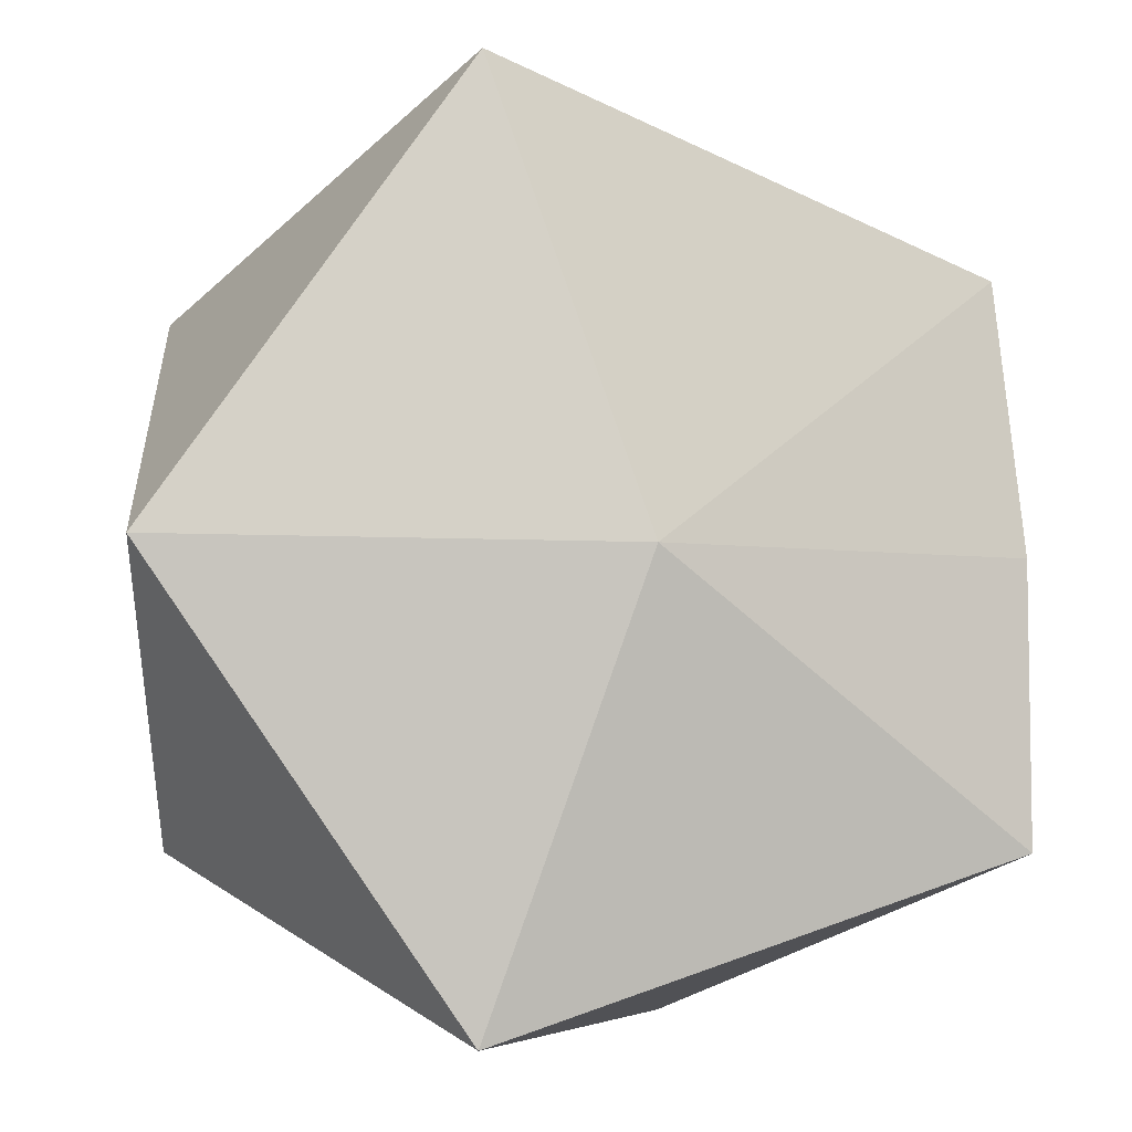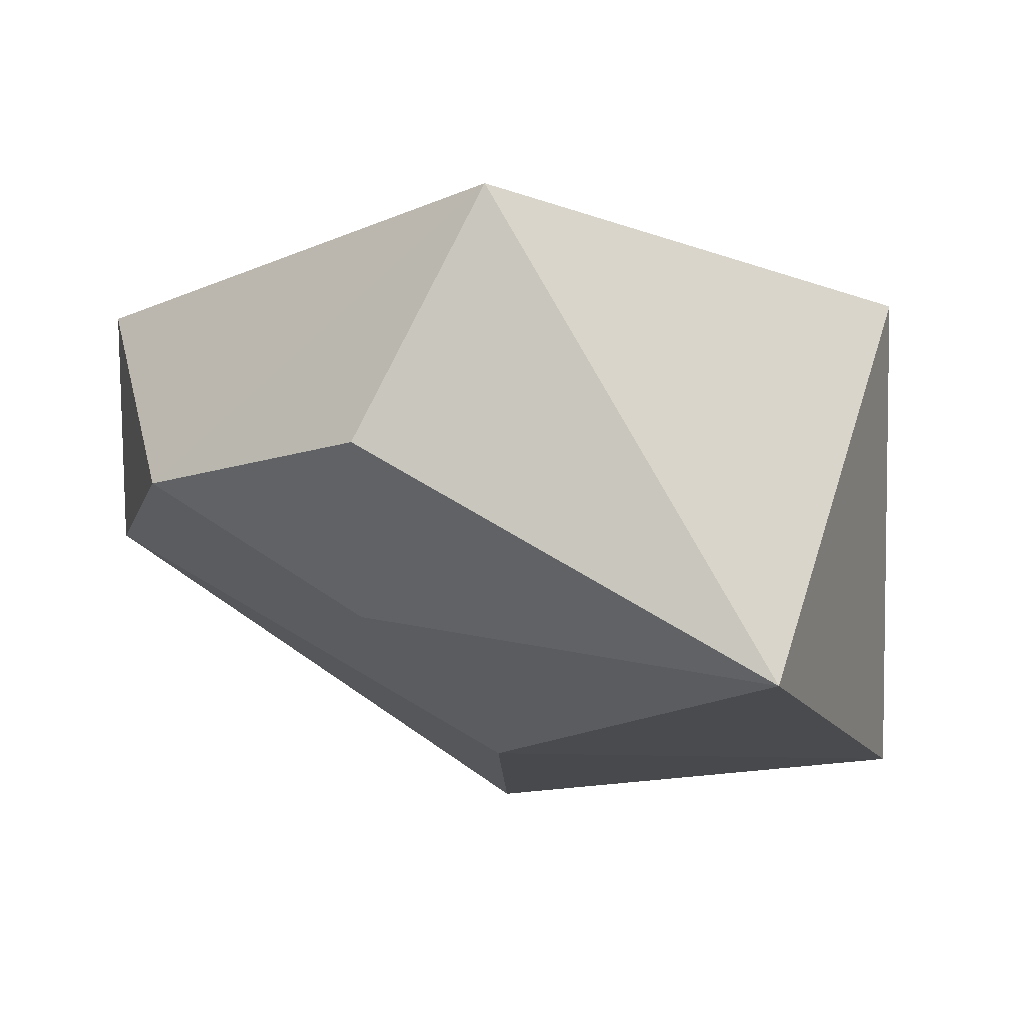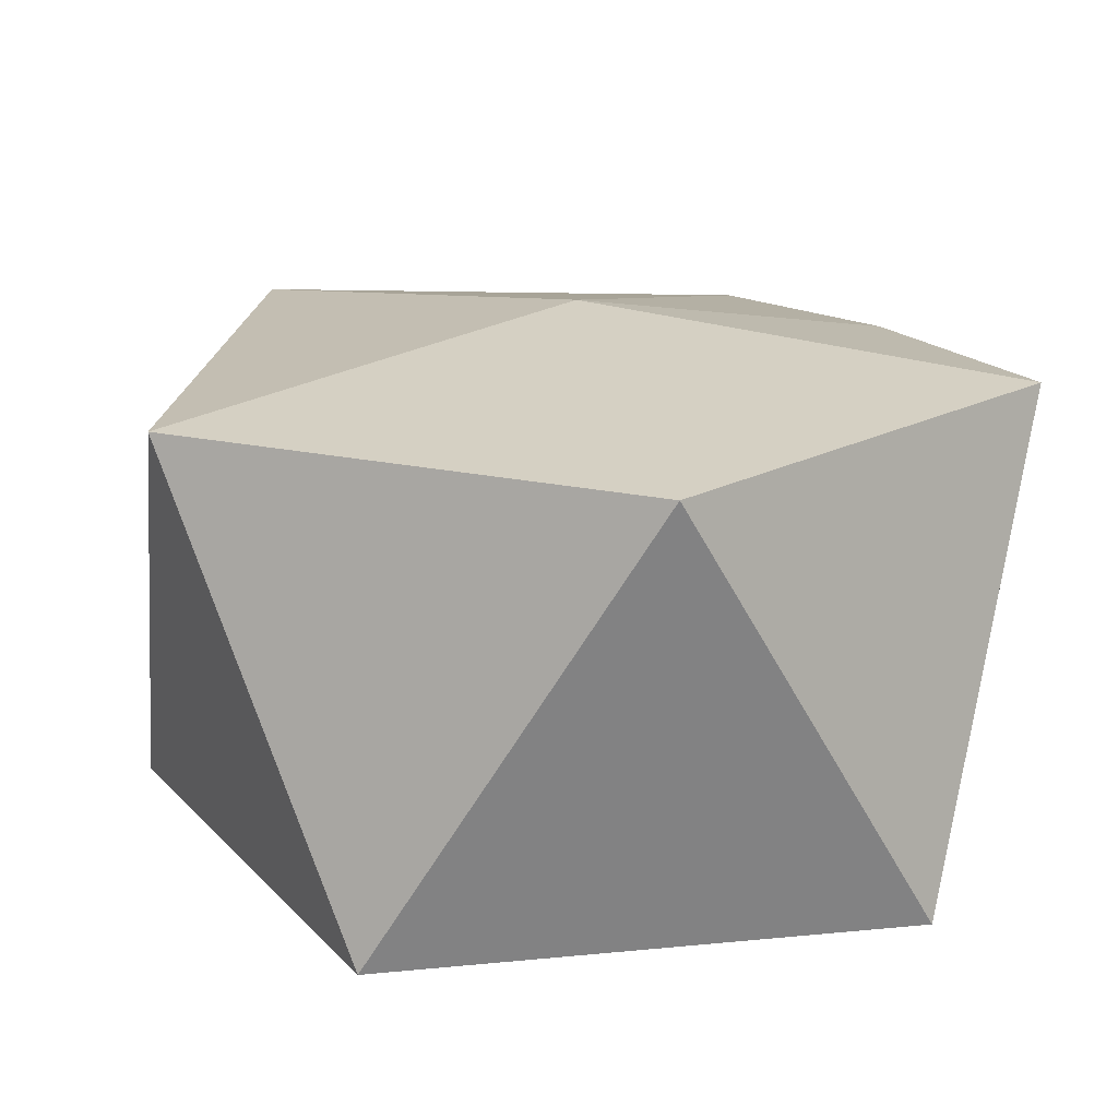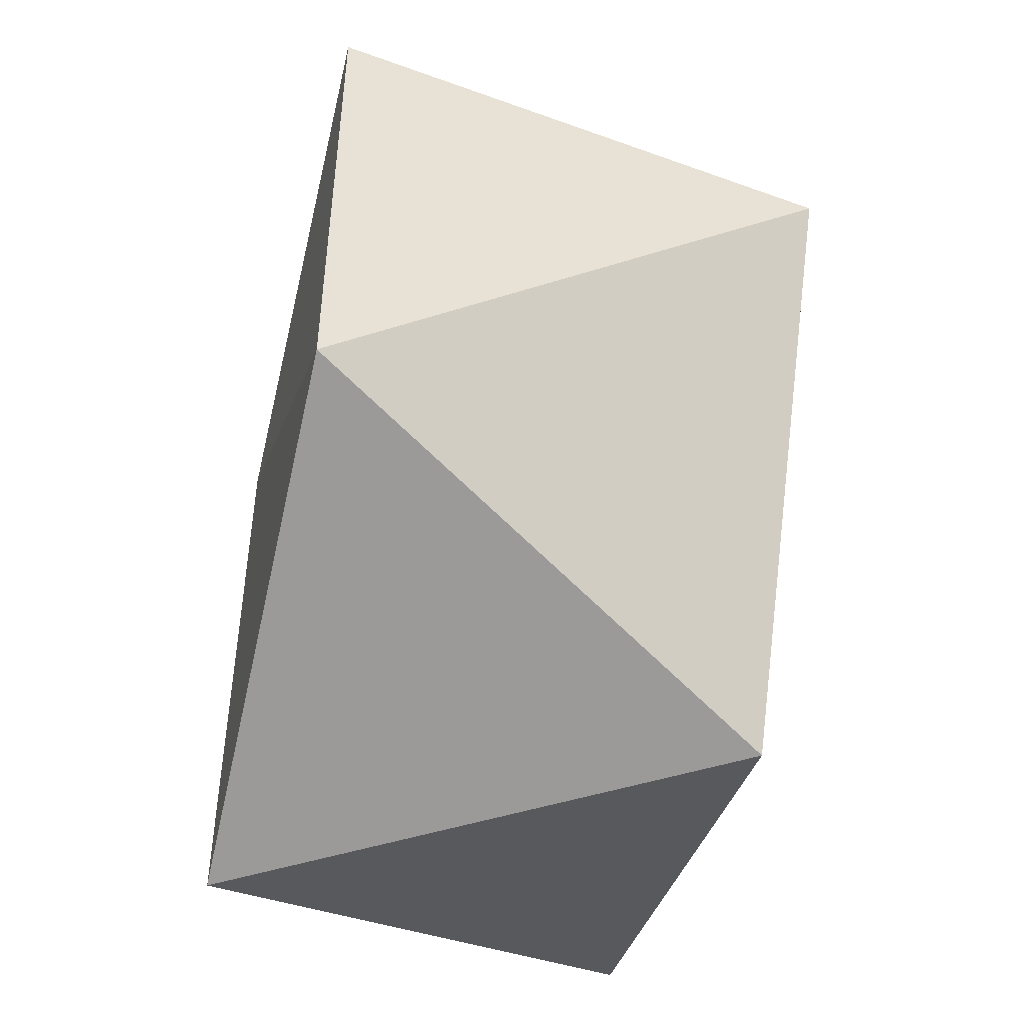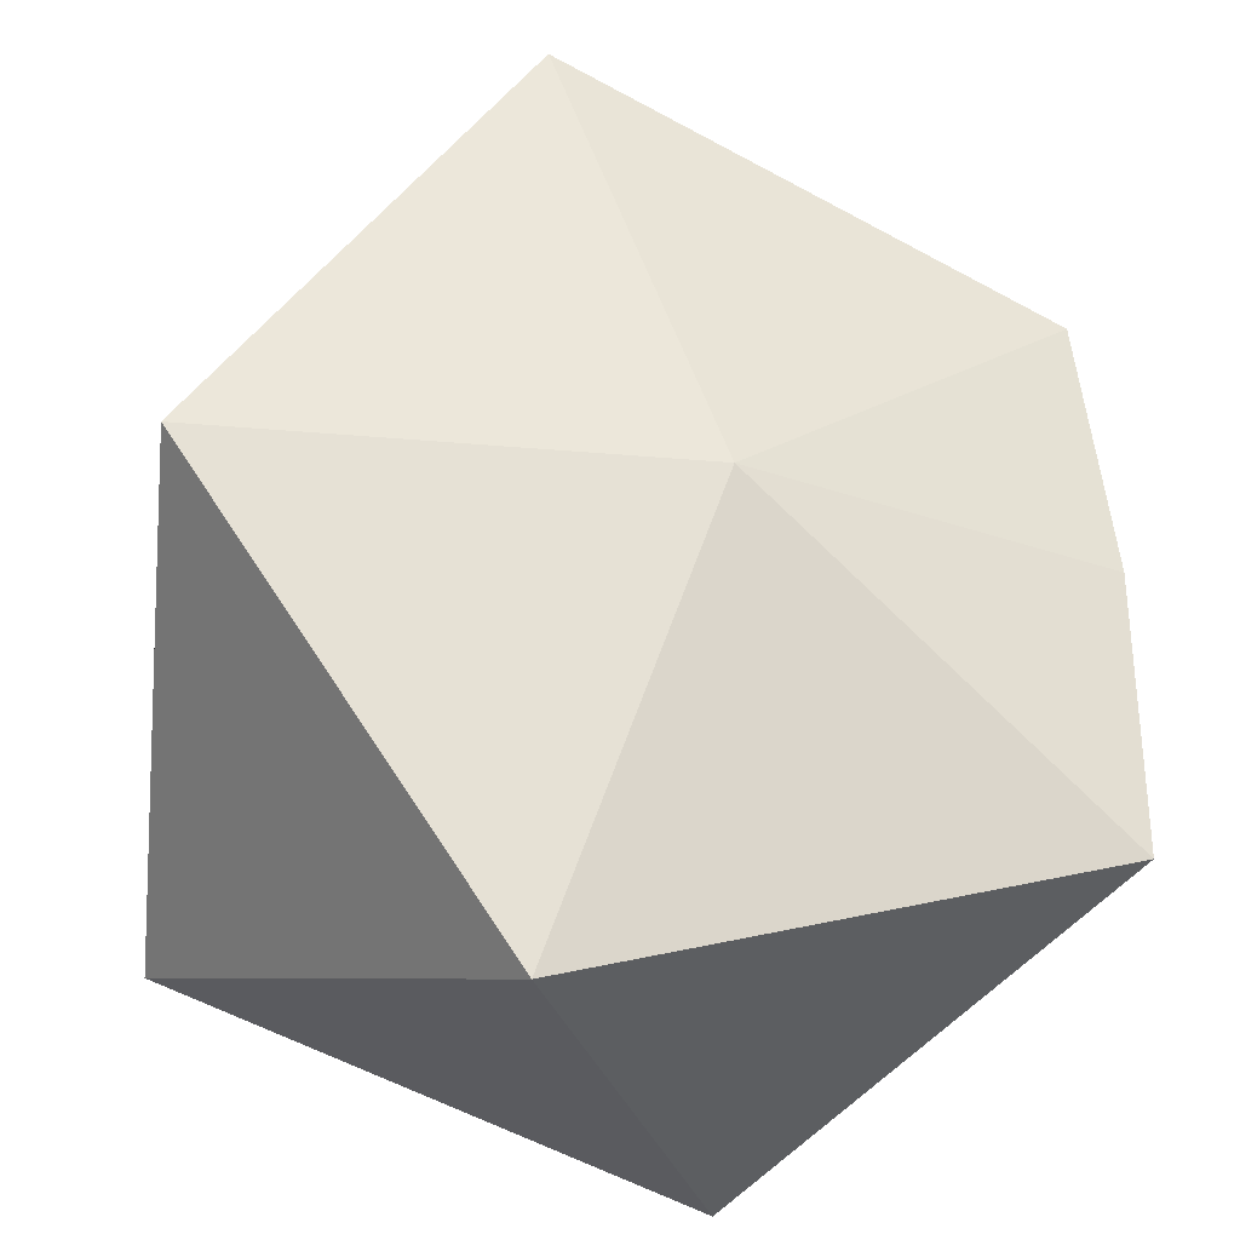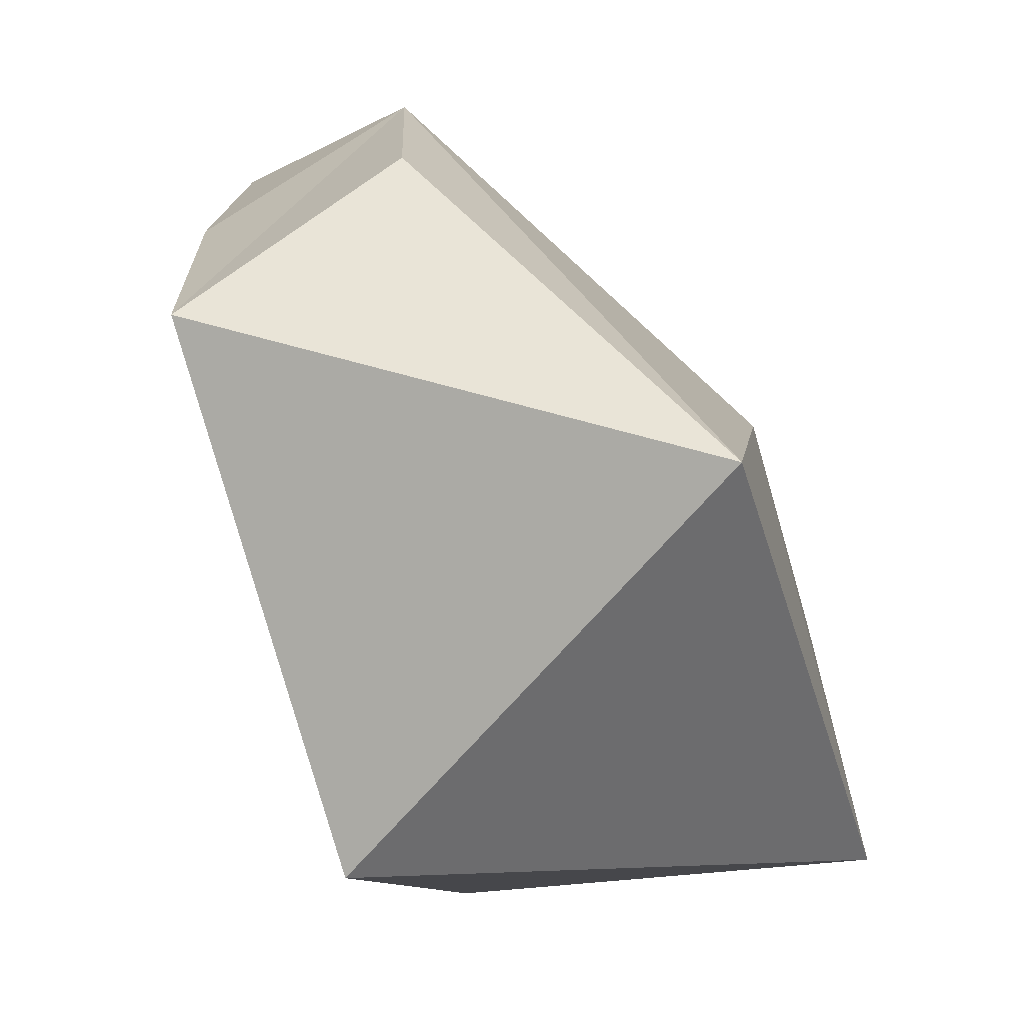
<metadata>
{"format":"obj","ext":"obj","renderer":"f3d","projection":"perspective","resolution":1024,"background":"white","views":[{"elev":-5.4,"azim":166.6,"up":"+Z"},{"elev":-13.8,"azim":19.2,"up":"+Y"},{"elev":18.6,"azim":151.4,"up":"+Y"},{"elev":-50.8,"azim":76.8,"up":"+Z"},{"elev":-30.5,"azim":163.9,"up":"+Z"},{"elev":-67.2,"azim":-72.2,"up":"+Z"}]}
</metadata>
<code>
o NaturePack Rock1
v 0.5765 0.6858 -1.625
v 1.311 -0.7752 -1.097
v -0.3313 -0.7774 -1.623
v -0.05847 -0.47 0.5736
v 0.1379 -0.05149 1.137
v -0.6727 -0.04552 0.8674
v 1.311 -0.7752 -1.097
v 1.549 0.6579 -0.2198
v 1.314 -0.7774 0.6168
v 0.5776 0.7083 1.176
v -0.978 0.6341 0.5925
v -0.6727 -0.04552 0.8674
v -1.167 -0.01548 0.1304
v -0.05847 -0.47 0.5736
v -0.6727 -0.04552 0.8674
v 1.549 0.6579 -0.2198
v 0.5765 0.6858 -1.625
v 0.1211 0.9013 -0.2363
v 1.549 0.6579 -0.2198
v 1.311 -0.7752 -1.097
v 0.5765 0.6858 -1.625
v -0.978 0.6341 0.5925
v -1.057 0.6809 -0.2346
v -1.167 -0.01548 0.1304
v 0.5776 0.7083 1.176
v 1.549 0.6579 -0.2198
v 0.1211 0.9013 -0.2363
v -1.059 0.681 -1.092
v 0.5765 0.6858 -1.625
v -0.3313 -0.7774 -1.623
v 0.5776 0.7083 1.176
v 1.314 -0.7774 0.6168
v 1.549 0.6579 -0.2198
v 0.5765 0.6858 -1.625
v -1.059 0.681 -1.092
v 0.1211 0.9013 -0.2363
v -1.194 -0.05055 -0.6634
v -1.059 0.681 -1.092
v -0.3313 -0.7774 -1.623
v -0.05847 -0.47 0.5736
v -1.167 -0.01548 0.1304
v 0.123 -0.8127 -0.2372
v 0.1379 -0.05149 1.137
v 0.5776 0.7083 1.176
v -0.6727 -0.04552 0.8674
v 0.1379 -0.05149 1.137
v -0.05847 -0.47 0.5736
v 1.314 -0.7774 0.6168
v -0.978 0.6341 0.5925
v 0.5776 0.7083 1.176
v 0.1211 0.9013 -0.2363
v -1.057 0.6809 -0.2346
v -1.059 0.681 -1.092
v -1.167 -0.01548 0.1304
v -1.057 0.6809 -0.2346
v -0.978 0.6341 0.5925
v 0.1211 0.9013 -0.2363
v 1.314 -0.7774 0.6168
v 0.5776 0.7083 1.176
v 0.1379 -0.05149 1.137
v -1.059 0.681 -1.092
v -1.057 0.6809 -0.2346
v 0.1211 0.9013 -0.2363
v -1.167 -0.01548 0.1304
v -1.194 -0.05055 -0.6634
v -0.3313 -0.7774 -1.623
v -0.978 0.6341 0.5925
v -1.167 -0.01548 0.1304
v -0.6727 -0.04552 0.8674
v -1.059 0.681 -1.092
v -1.194 -0.05055 -0.6634
v -1.167 -0.01548 0.1304
v 0.123 -0.8127 -0.2372
v -0.3313 -0.7774 -1.623
v 1.311 -0.7752 -1.097
v 0.123 -0.8127 -0.2372
v -1.167 -0.01548 0.1304
v -0.3313 -0.7774 -1.623
v 1.314 -0.7774 0.6168
v 0.123 -0.8127 -0.2372
v 1.311 -0.7752 -1.097
v 0.123 -0.8127 -0.2372
v 1.314 -0.7774 0.6168
v -0.05847 -0.47 0.5736
f 1 2 3
f 4 5 6
f 7 8 9
f 10 11 12
f 13 14 15
f 16 17 18
f 19 20 21
f 22 23 24
f 25 26 27
f 28 29 30
f 31 32 33
f 34 35 36
f 37 38 39
f 40 41 42
f 43 44 45
f 46 47 48
f 49 50 51
f 52 53 54
f 55 56 57
f 58 59 60
f 61 62 63
f 64 65 66
f 67 68 69
f 70 71 72
f 73 74 75
f 76 77 78
f 79 80 81
f 82 83 84

</code>
